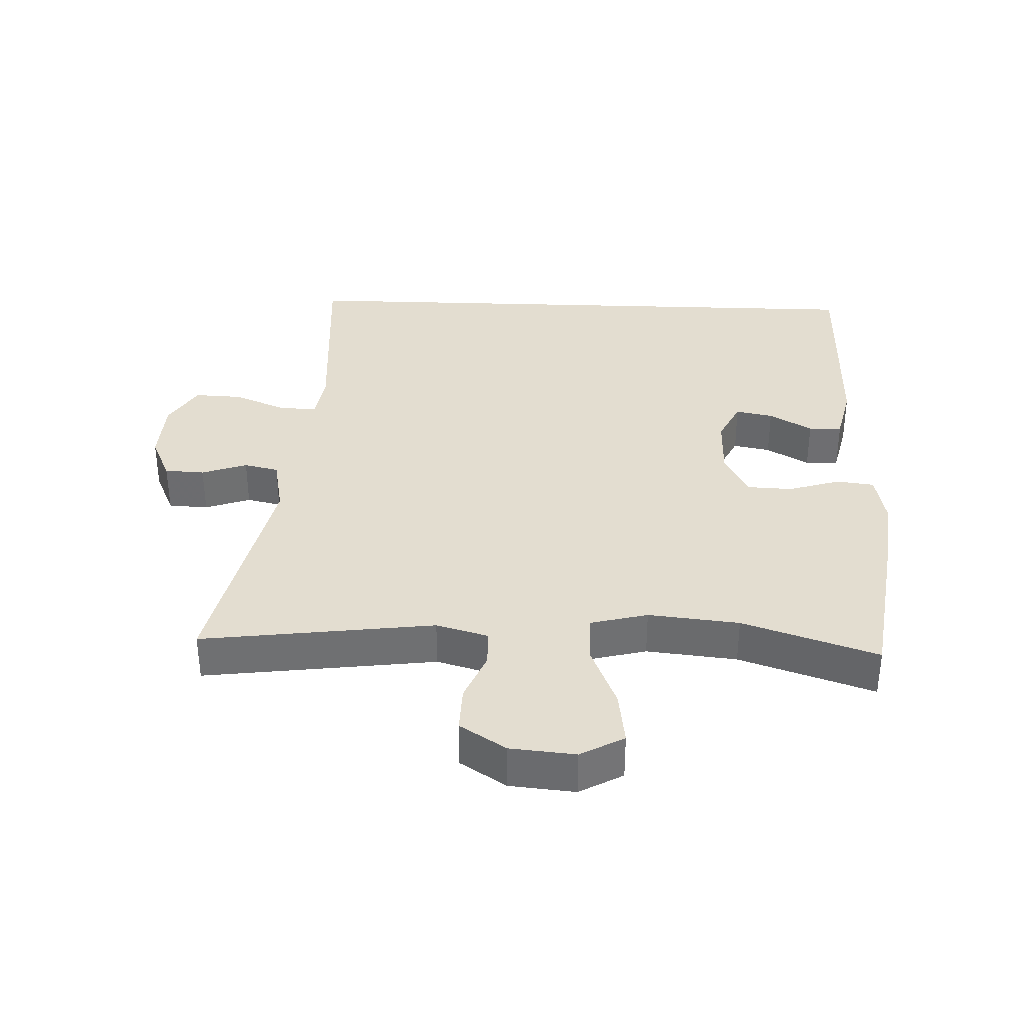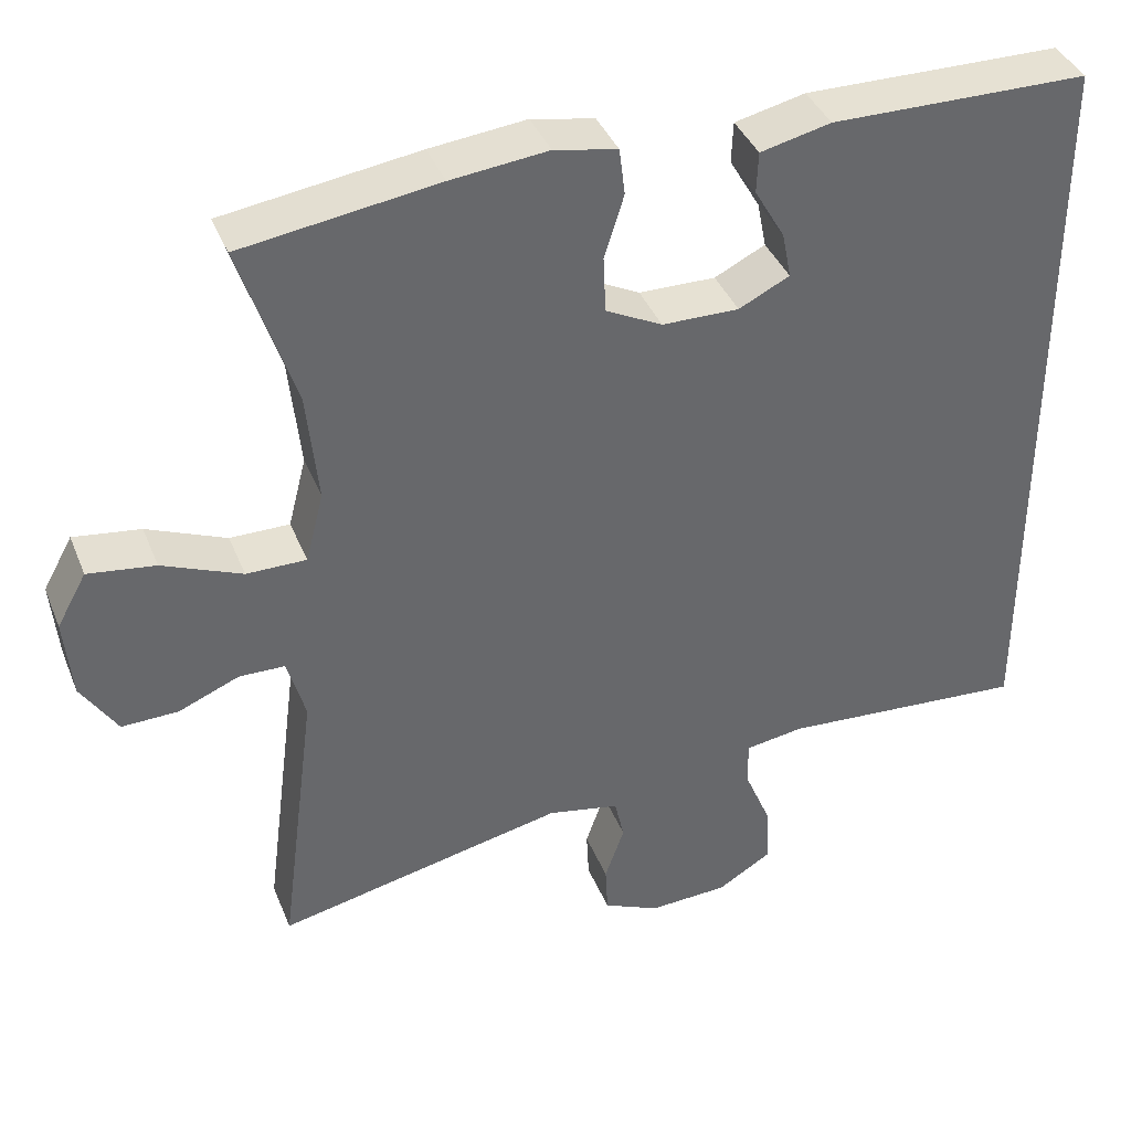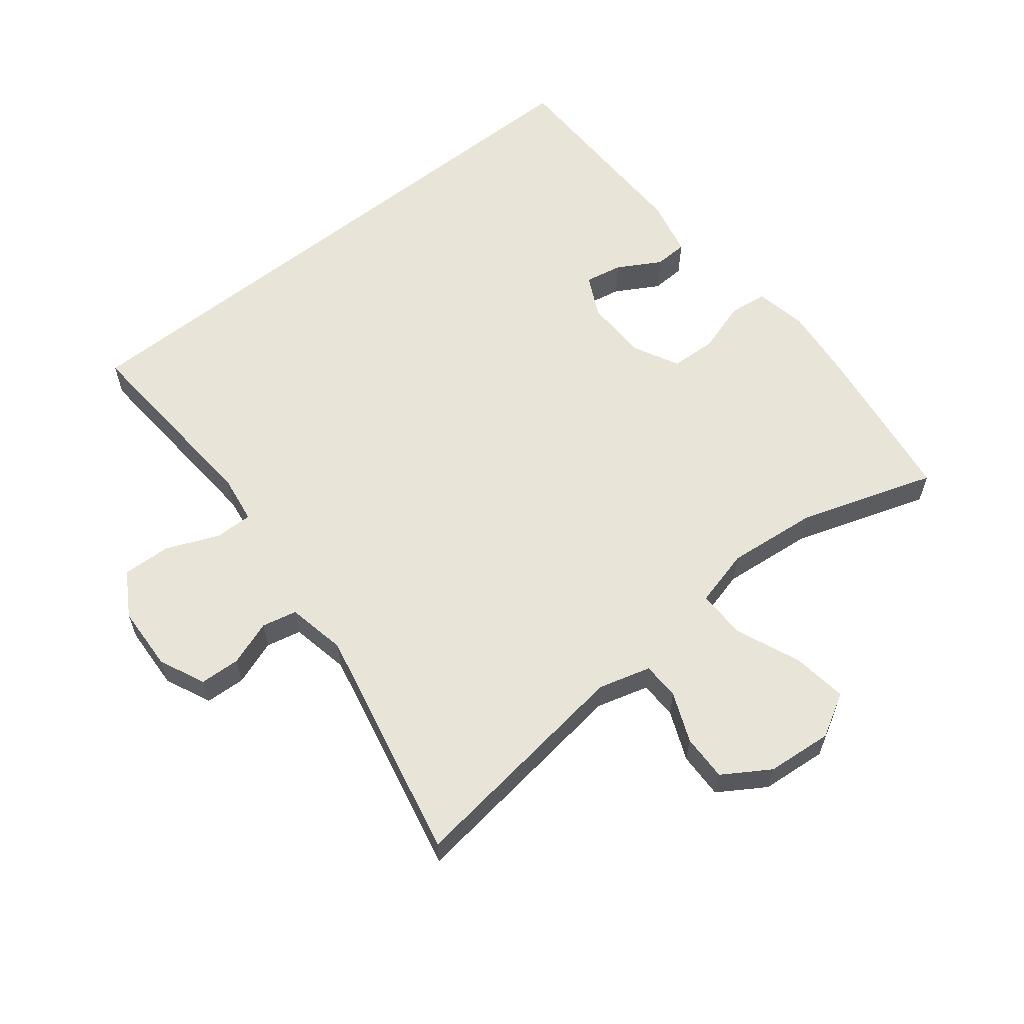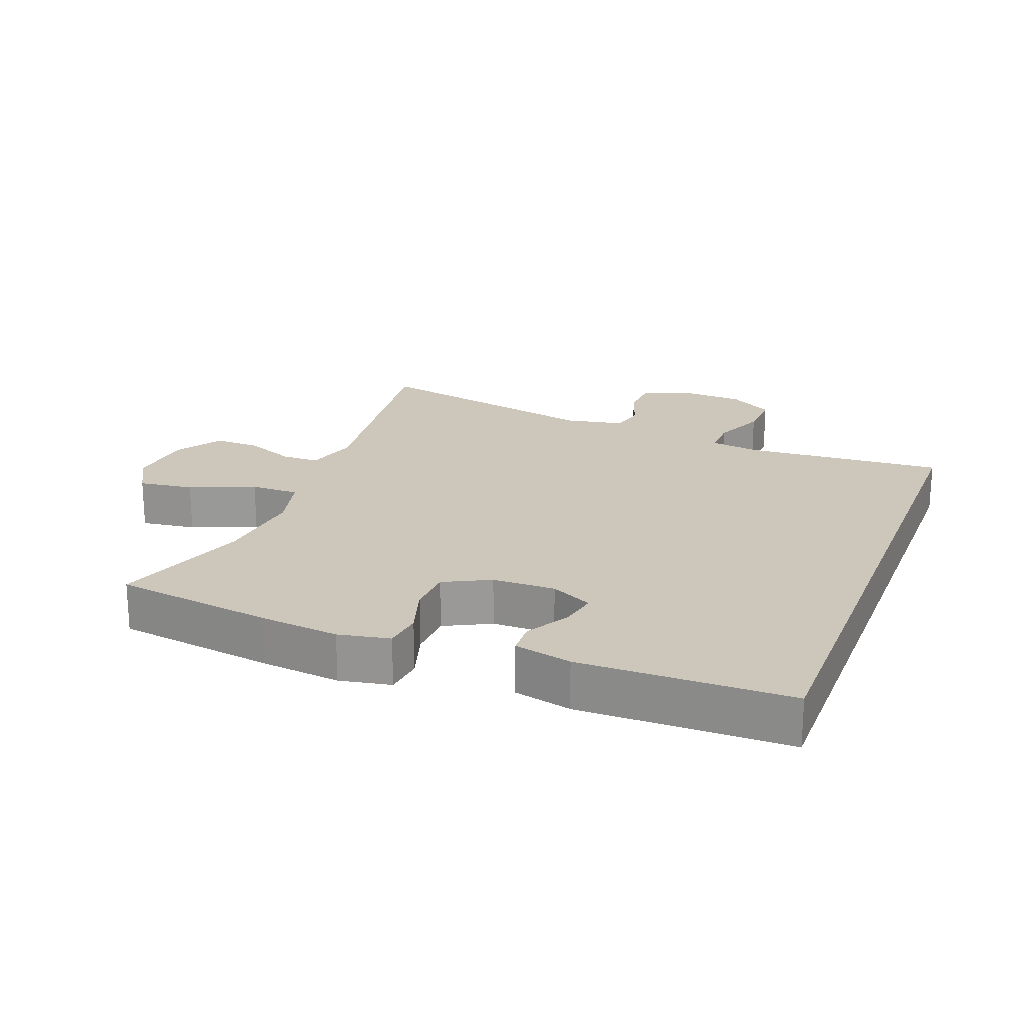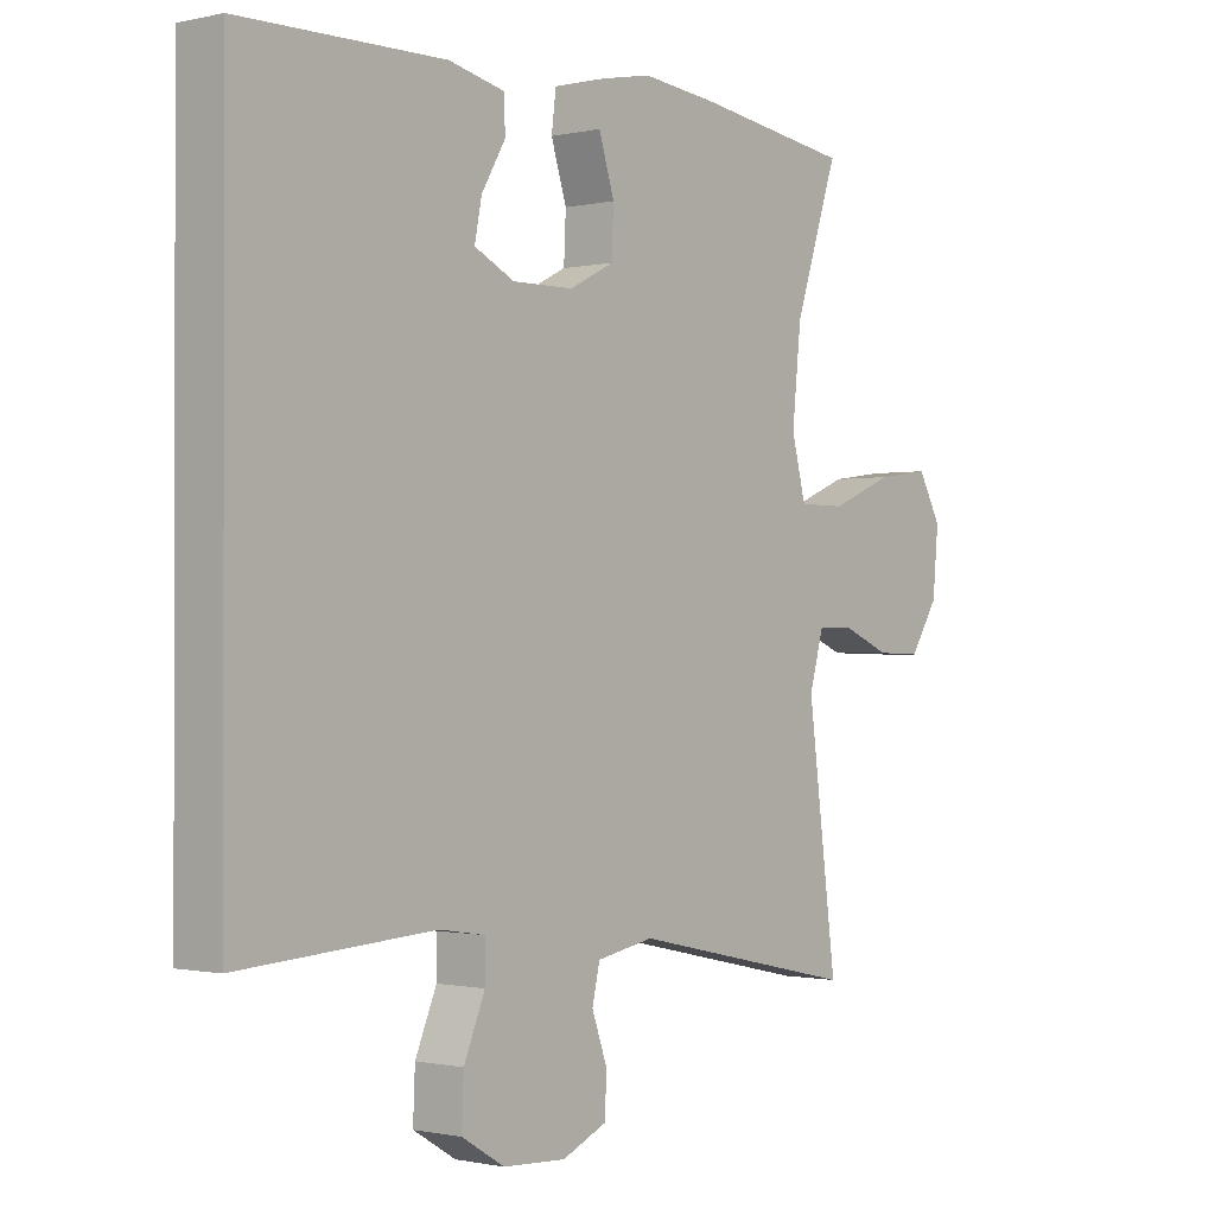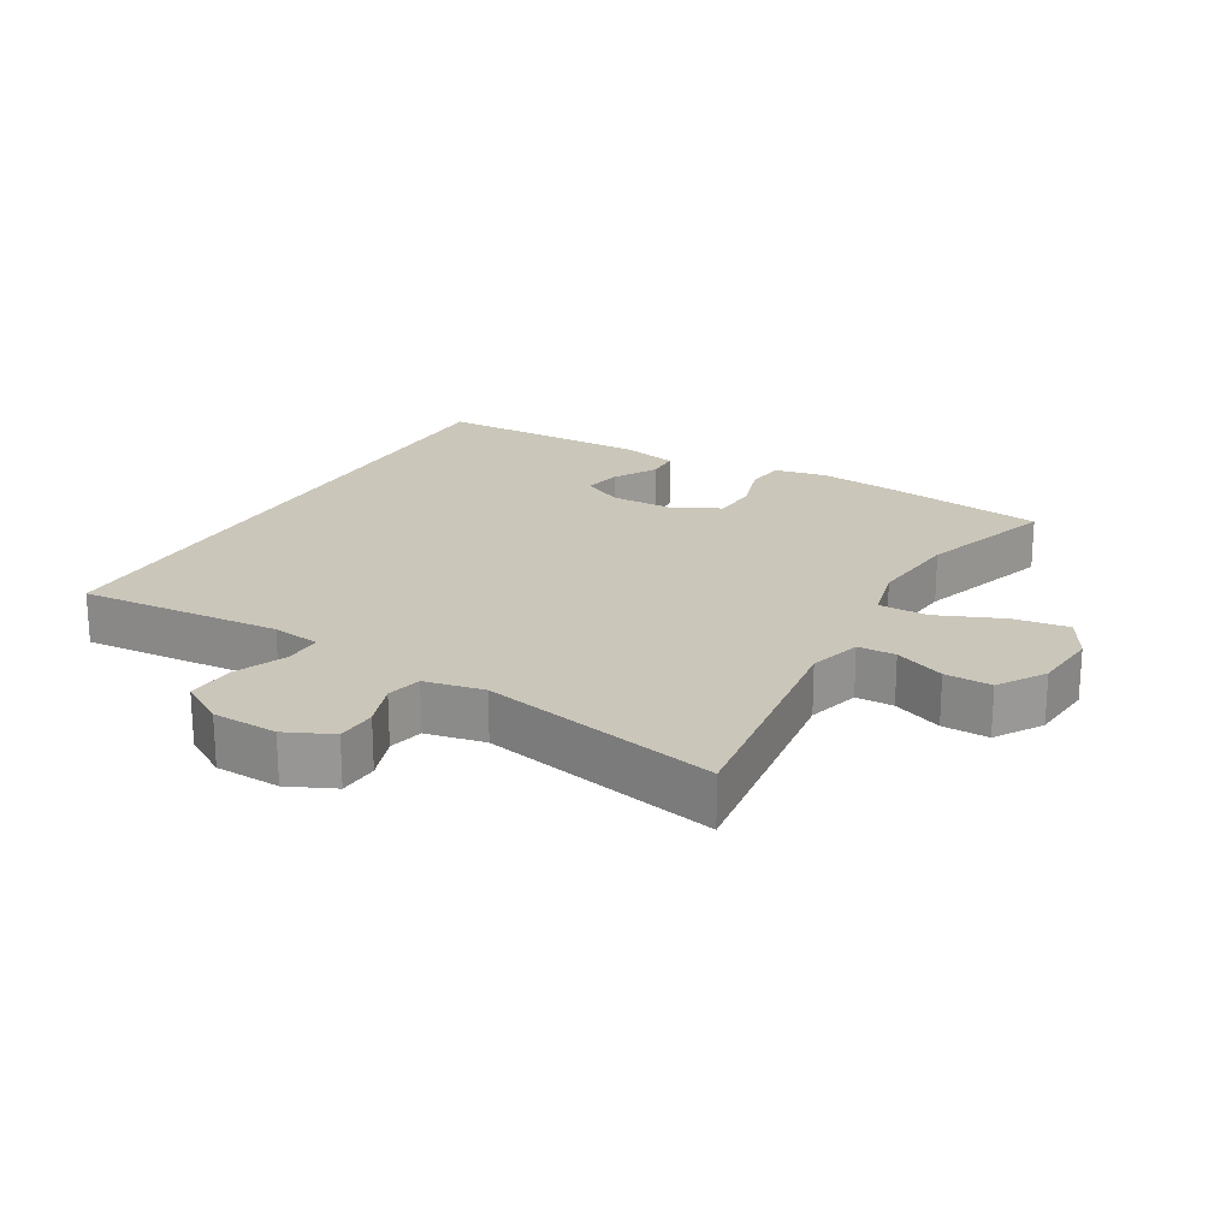
<metadata>
{"format":"obj","ext":"obj","renderer":"f3d","projection":"perspective","resolution":1024,"background":"white","views":[{"elev":35.6,"azim":-87.9,"up":"+Y"},{"elev":38.9,"azim":-20.6,"up":"+Z"},{"elev":60.3,"azim":-128.7,"up":"+Y"},{"elev":21.3,"azim":20.9,"up":"+Y"},{"elev":-0.8,"azim":129.9,"up":"+Z"},{"elev":21.2,"azim":-150.4,"up":"+Y"}]}
</metadata>
<code>
v 0.5 0.07 -0.408
v 0.199 0.07 -0.388
v 0.127 0.07 -0.399
v 0.128 0.07 -0.455
v 0.161 0.07 -0.534
v 0.164 0.07 -0.606
v 0.098 0.07 -0.646
v 0.001 0.07 -0.651
v -0.068 0.07 -0.62
v -0.071 0.07 -0.56
v -0.047 0.07 -0.492
v -0.059 0.07 -0.44
v -0.147 0.07 -0.423
v -0.5 0.07 -0.5
v -0.455 0.07 -0.151
v -0.477 0.07 -0.073
v -0.533 0.07 -0.072
v -0.607 0.07 -0.103
v -0.676 0.07 -0.105
v -0.72 0.07 -0.036
v -0.729 0.07 0.062
v -0.693 0.07 0.127
v -0.611 0.07 0.116
v -0.514 0.07 0.076
v -0.441 0.07 0.076
v -0.419 0.07 0.162
v -0.433 0.07 0.298
v -0.5 0.07 0.5
v -0.261 0.07 0.535
v -0.143 0.07 0.548
v -0.066 0.07 0.533
v -0.059 0.07 0.476
v -0.083 0.07 0.399
v -0.08 0.07 0.33
v -0.011 0.07 0.295
v 0.083 0.07 0.294
v 0.145 0.07 0.325
v 0.134 0.07 0.381
v 0.097 0.07 0.445
v 0.099 0.07 0.495
v 0.185 0.07 0.515
v 0.5 0.07 0.512
v 0.5 0 -0.408
v 0.199 0 -0.388
v 0.127 0 -0.399
v 0.128 0 -0.455
v 0.161 0 -0.534
v 0.164 0 -0.606
v 0.098 0 -0.646
v 0.001 0 -0.651
v -0.068 0 -0.62
v -0.071 0 -0.56
v -0.047 0 -0.492
v -0.059 0 -0.44
v -0.147 0 -0.423
v -0.5 0 -0.5
v -0.455 0 -0.151
v -0.477 0 -0.073
v -0.533 0 -0.072
v -0.607 0 -0.103
v -0.676 0 -0.105
v -0.72 0 -0.036
v -0.729 0 0.062
v -0.693 0 0.127
v -0.611 0 0.116
v -0.514 0 0.076
v -0.441 0 0.076
v -0.419 0 0.162
v -0.433 0 0.298
v -0.5 0 0.5
v -0.261 0 0.535
v -0.143 0 0.548
v -0.066 0 0.533
v -0.059 0 0.476
v -0.083 0 0.399
v -0.08 0 0.33
v -0.011 0 0.295
v 0.083 0 0.294
v 0.145 0 0.325
v 0.134 0 0.381
v 0.097 0 0.445
v 0.099 0 0.495
v 0.185 0 0.515
v 0.5 0 0.512
f 40 41 42
f 39 40 42
f 38 39 42
f 37 38 42 1
f 36 37 1 2
f 35 36 2 3
f 34 35 3 4
f 31 32 33
f 30 31 33
f 29 30 33
f 28 29 33
f 27 28 33
f 26 27 33 34
f 25 26 34 4
f 22 23 24
f 21 22 24
f 20 21 24
f 19 20 24
f 18 19 24
f 17 18 24
f 16 17 24 25
f 25 4 5
f 16 25 5
f 15 16 5
f 13 14 15
f 12 13 15
f 9 10 11
f 8 9 11
f 7 8 11
f 6 7 11
f 5 6 11
f 5 11 12
f 5 12 15
f 84 83 82
f 84 82 81
f 84 81 80
f 43 84 80 79
f 44 43 79 78
f 45 44 78 77
f 46 45 77 76
f 75 74 73
f 75 73 72
f 75 72 71
f 75 71 70
f 75 70 69
f 76 75 69 68
f 46 76 68 67
f 66 65 64
f 66 64 63
f 66 63 62
f 66 62 61
f 66 61 60
f 66 60 59
f 67 66 59 58
f 47 46 67
f 47 67 58
f 47 58 57
f 57 56 55
f 57 55 54
f 53 52 51
f 53 51 50
f 53 50 49
f 53 49 48
f 53 48 47
f 54 53 47
f 57 54 47
f 1 43 44 2
f 2 44 45 3
f 3 45 46 4
f 4 46 47 5
f 5 47 48 6
f 6 48 49 7
f 7 49 50 8
f 8 50 51 9
f 9 51 52 10
f 10 52 53 11
f 11 53 54 12
f 12 54 55 13
f 13 55 56 14
f 14 56 57 15
f 15 57 58 16
f 16 58 59 17
f 17 59 60 18
f 18 60 61 19
f 19 61 62 20
f 20 62 63 21
f 21 63 64 22
f 22 64 65 23
f 23 65 66 24
f 24 66 67 25
f 25 67 68 26
f 26 68 69 27
f 27 69 70 28
f 28 70 71 29
f 29 71 72 30
f 30 72 73 31
f 31 73 74 32
f 32 74 75 33
f 33 75 76 34
f 34 76 77 35
f 35 77 78 36
f 36 78 79 37
f 37 79 80 38
f 38 80 81 39
f 39 81 82 40
f 40 82 83 41
f 41 83 84 42
f 42 84 43 1

</code>
